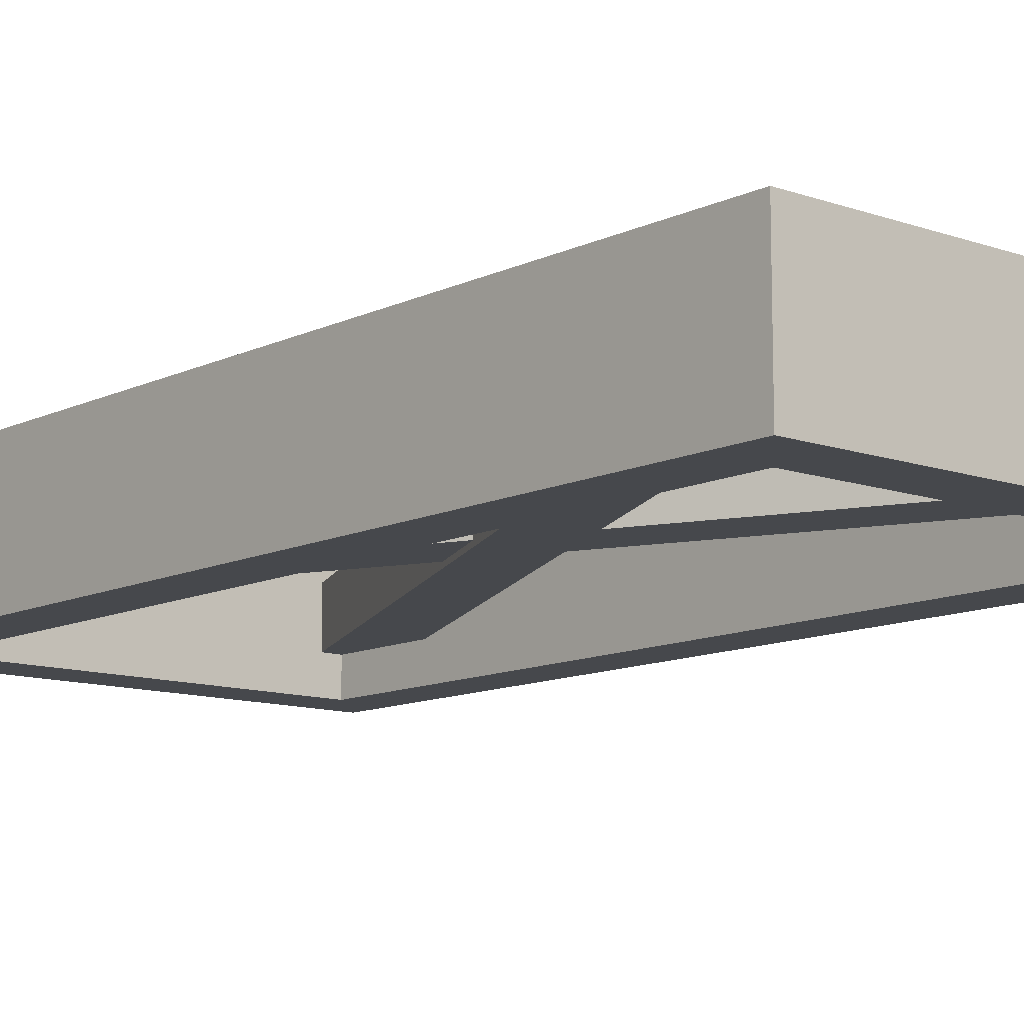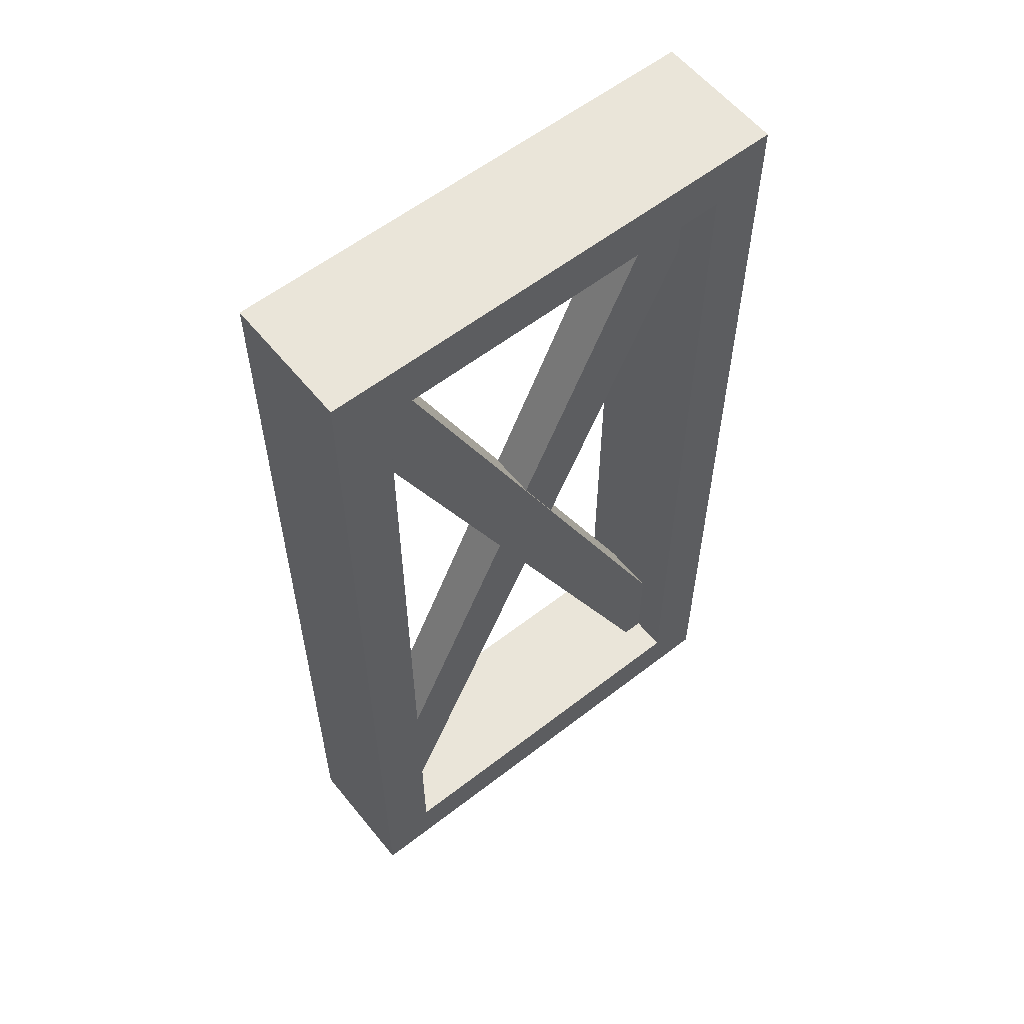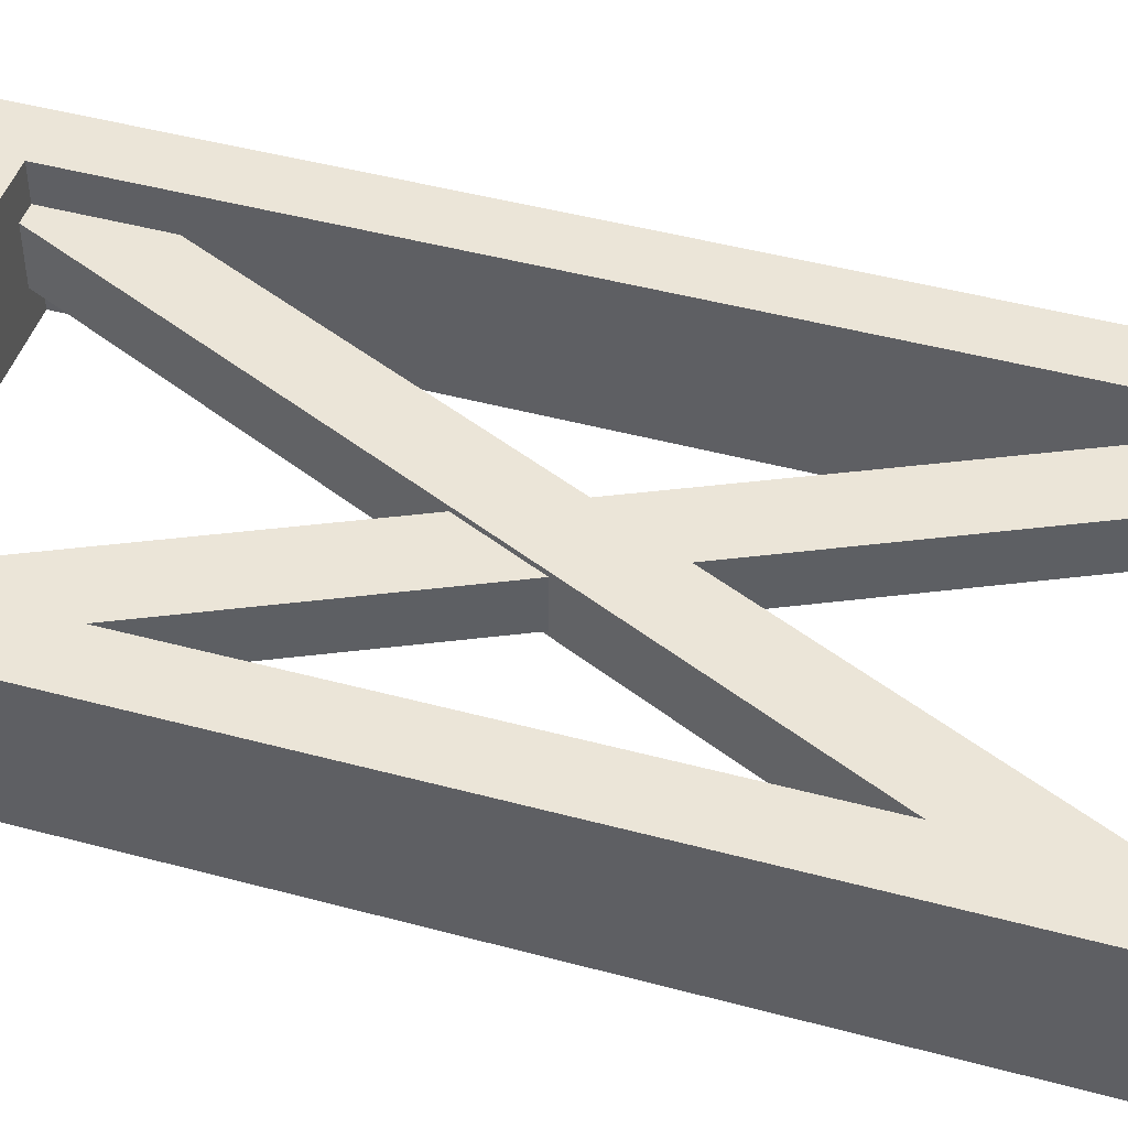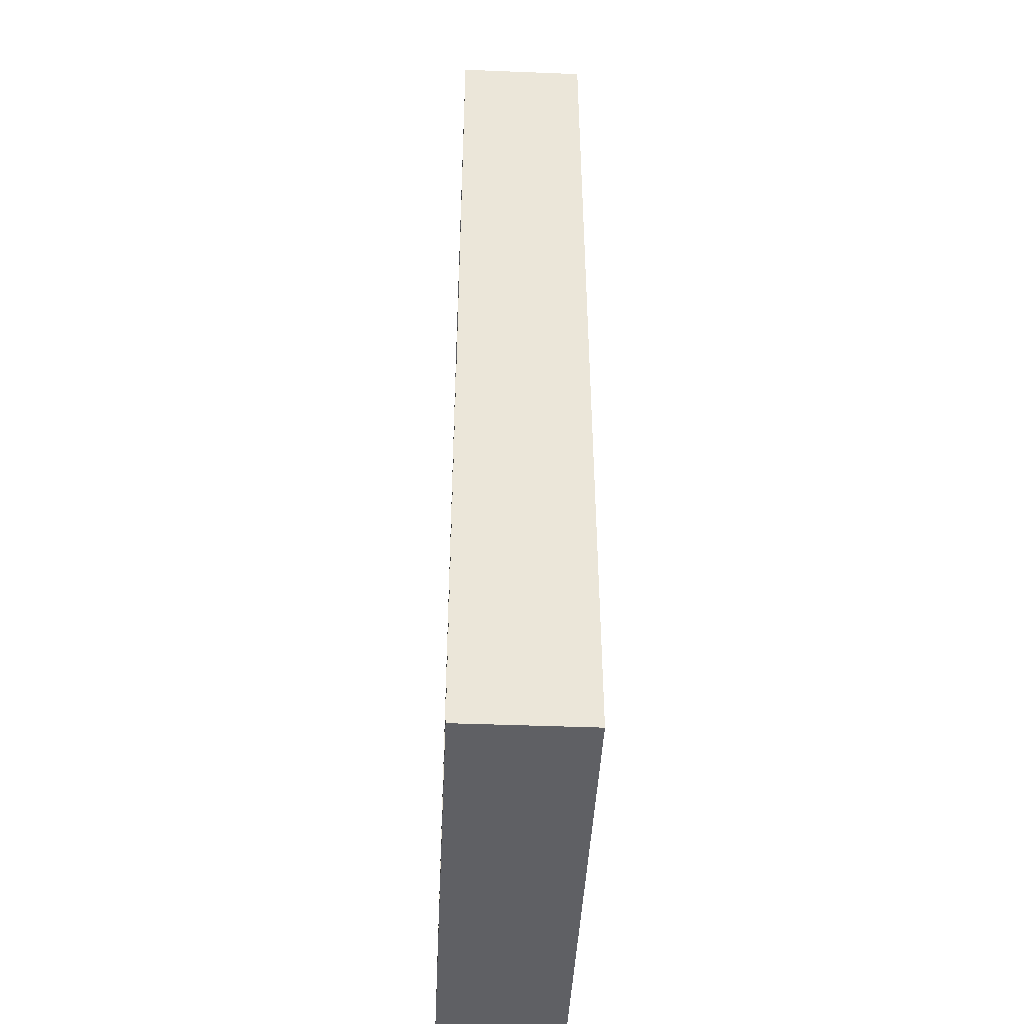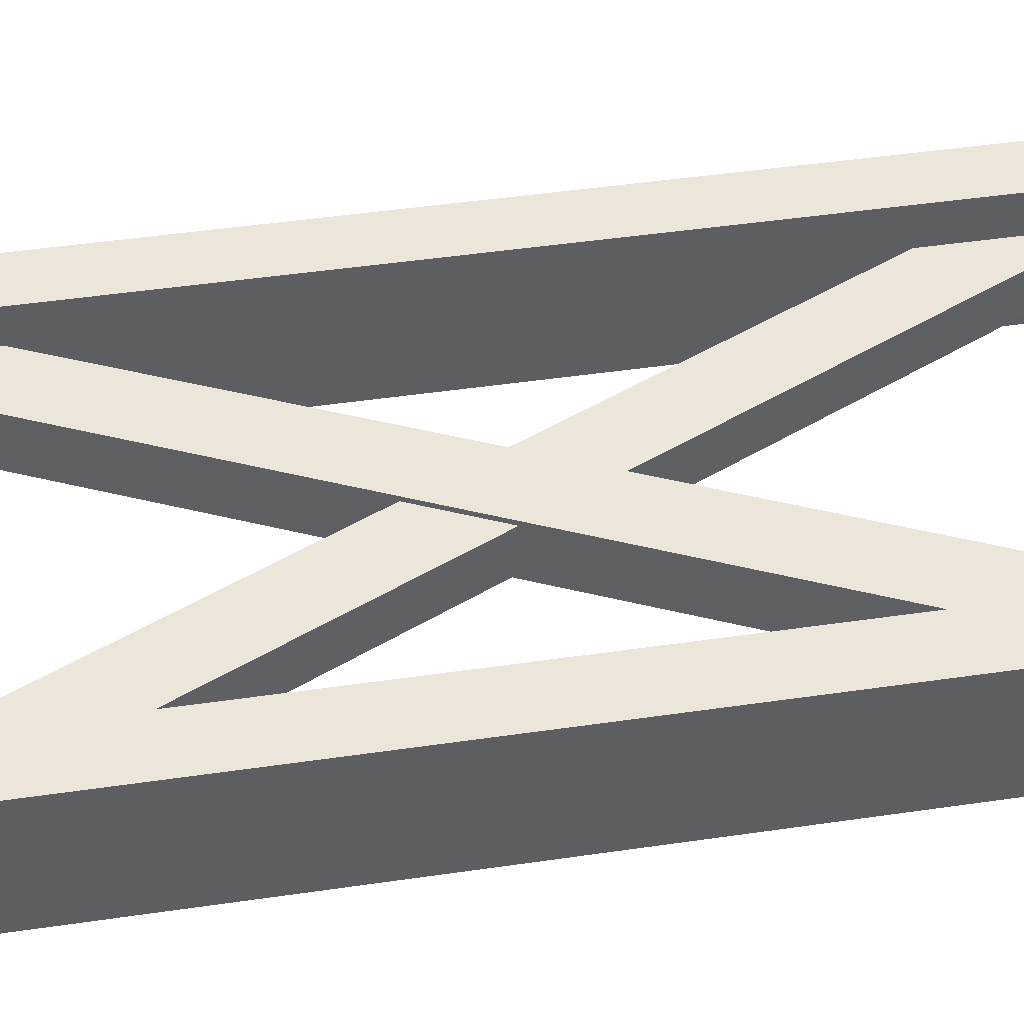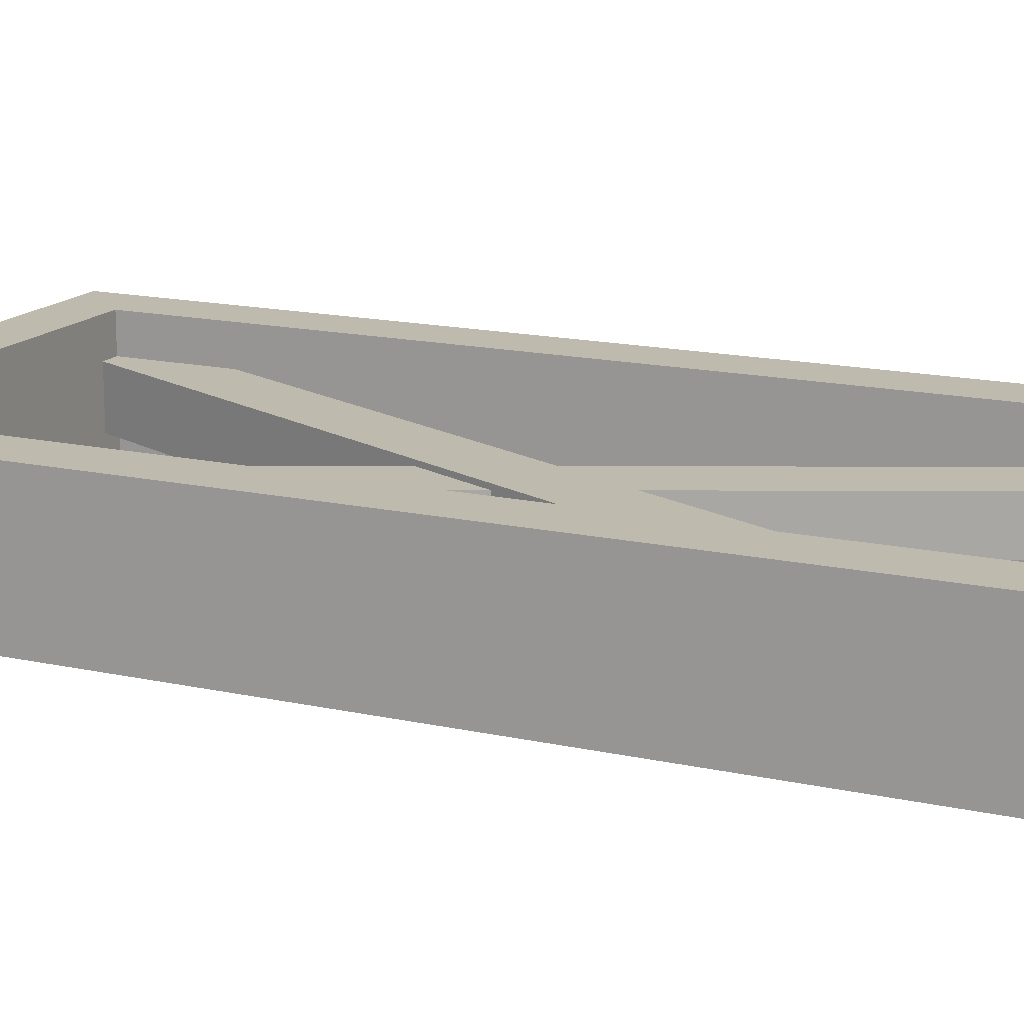
<metadata>
{"format":"obj","ext":"obj","renderer":"f3d","projection":"perspective","resolution":1024,"background":"white","views":[{"elev":-11.3,"azim":-40.7,"up":"+Z"},{"elev":58.4,"azim":141.3,"up":"+Y"},{"elev":46.0,"azim":-72.8,"up":"+Z"},{"elev":-44.6,"azim":87.4,"up":"+Y"},{"elev":46.9,"azim":80.6,"up":"+Z"},{"elev":15.4,"azim":-64.6,"up":"+Z"}]}
</metadata>
<code>
v 0 0 33.78
v 250 0 33.78
v 0 500 33.78
v 250 500 33.78
v 0 500 -33.78
v 250 500 -33.78
v 0 0 -33.78
v 250 0 -33.78
v 221.6 28.4 33.78
v 221.6 471.6 33.78
v 28.39 28.4 33.78
v 28.39 471.6 33.78
v 221.6 471.6 -33.78
v 221.6 28.4 -33.78
v 28.39 471.6 -33.78
v 28.39 28.4 -33.78
v 213.8 477.3 14.72
v 6.35 34.66 14.72
v 213.8 477.3 -14.74
v 6.35 34.66 -14.74
v 242.2 460.5 14.73
v 33.41 15.76 14.73
v 242.2 460.5 -14.73
v 33.41 15.77 -14.73
v 36.24 477.3 -12.26
v 243.7 34.66 -12.26
v 36.23 477.3 12.27
v 243.7 34.66 12.27
v 7.848 460.5 -12.26
v 216.6 15.76 -12.26
v 7.848 460.5 12.26
v 216.6 15.77 12.26
f 18 17 19 20
f 21 17 18 22
f 19 23 24 20
f 24 23 21 22
f 4 6 5 3
f 8 2 1 7
f 8 6 4 2
f 3 5 7 1
f 2 4 10 9
f 10 4 3 12
f 11 1 2 9
f 3 1 11 12
f 6 8 14 13
f 14 8 7 16
f 15 5 6 13
f 7 5 15 16
f 9 10 13 14
f 14 16 11 9
f 15 13 10 12
f 16 15 12 11
f 26 25 27 28
f 29 25 26 30
f 27 31 32 28
f 32 31 29 30

</code>
